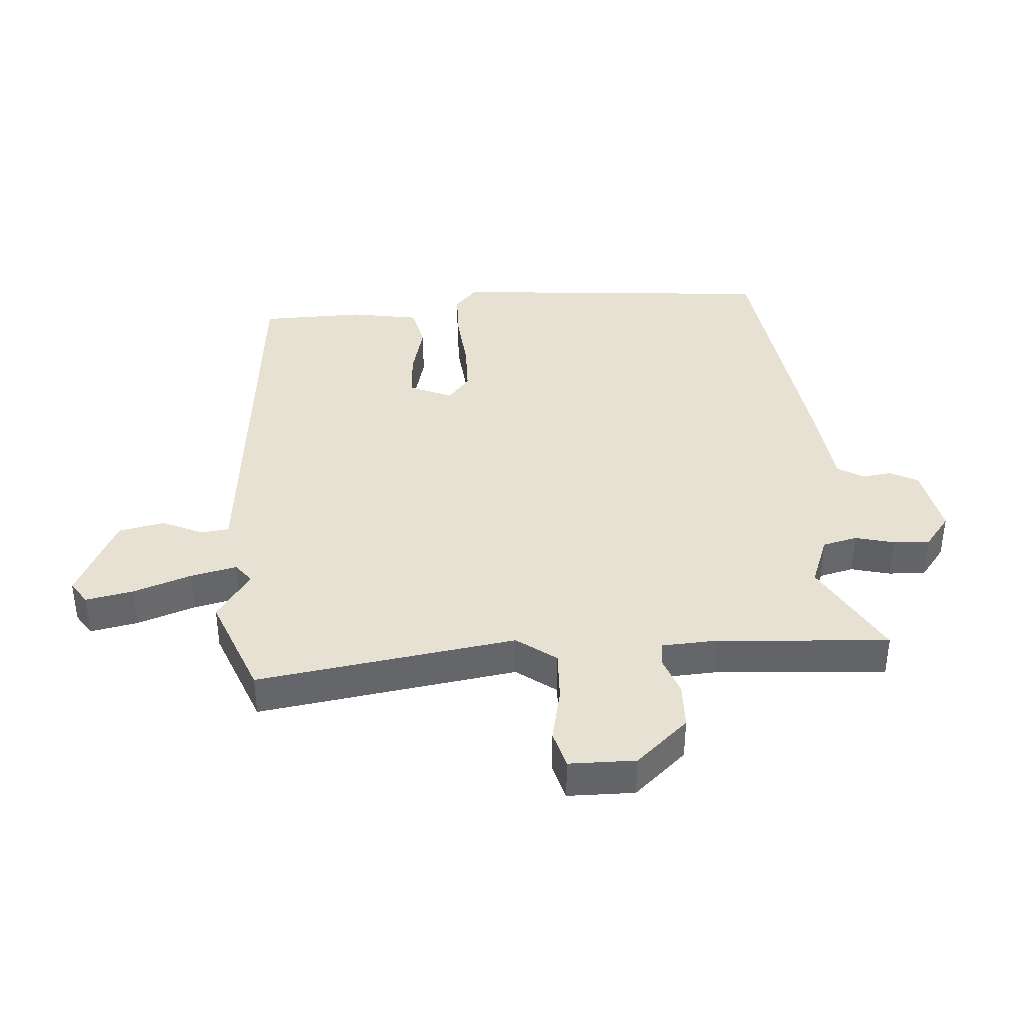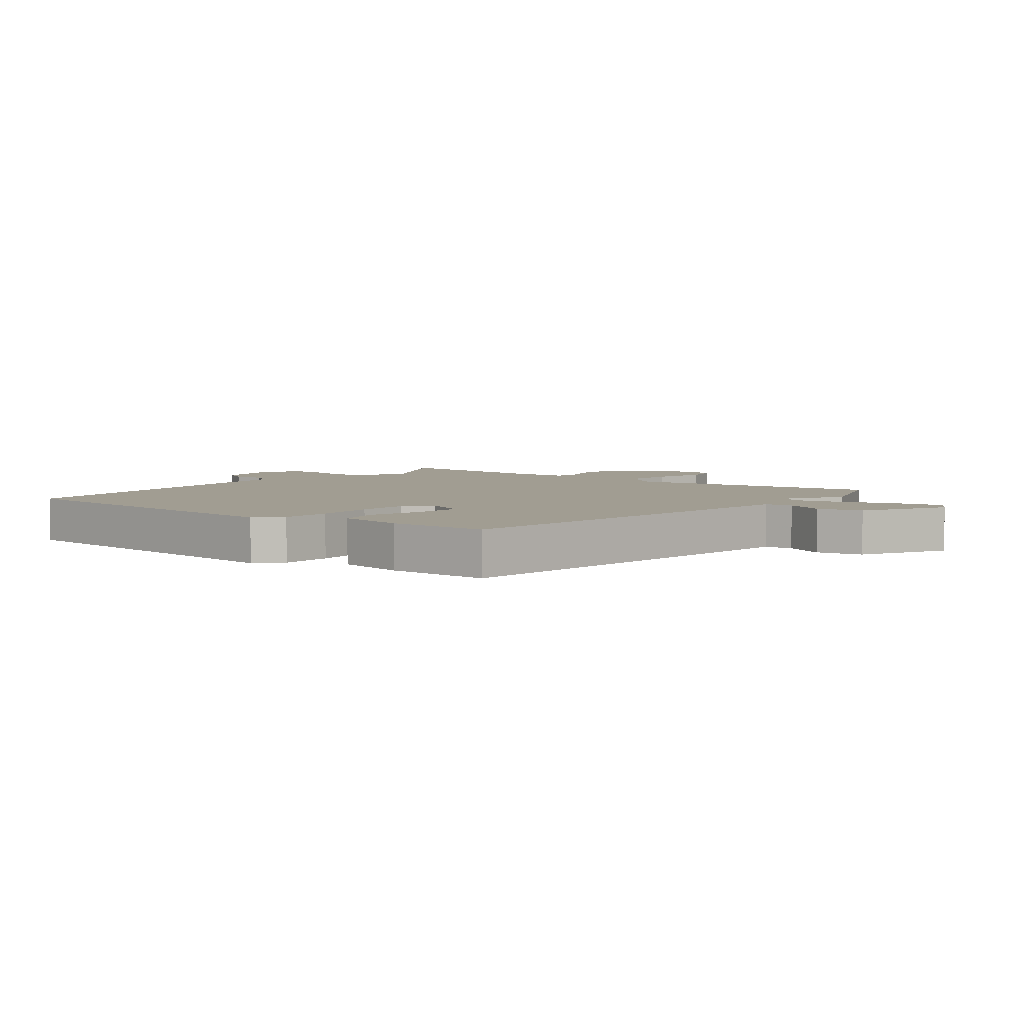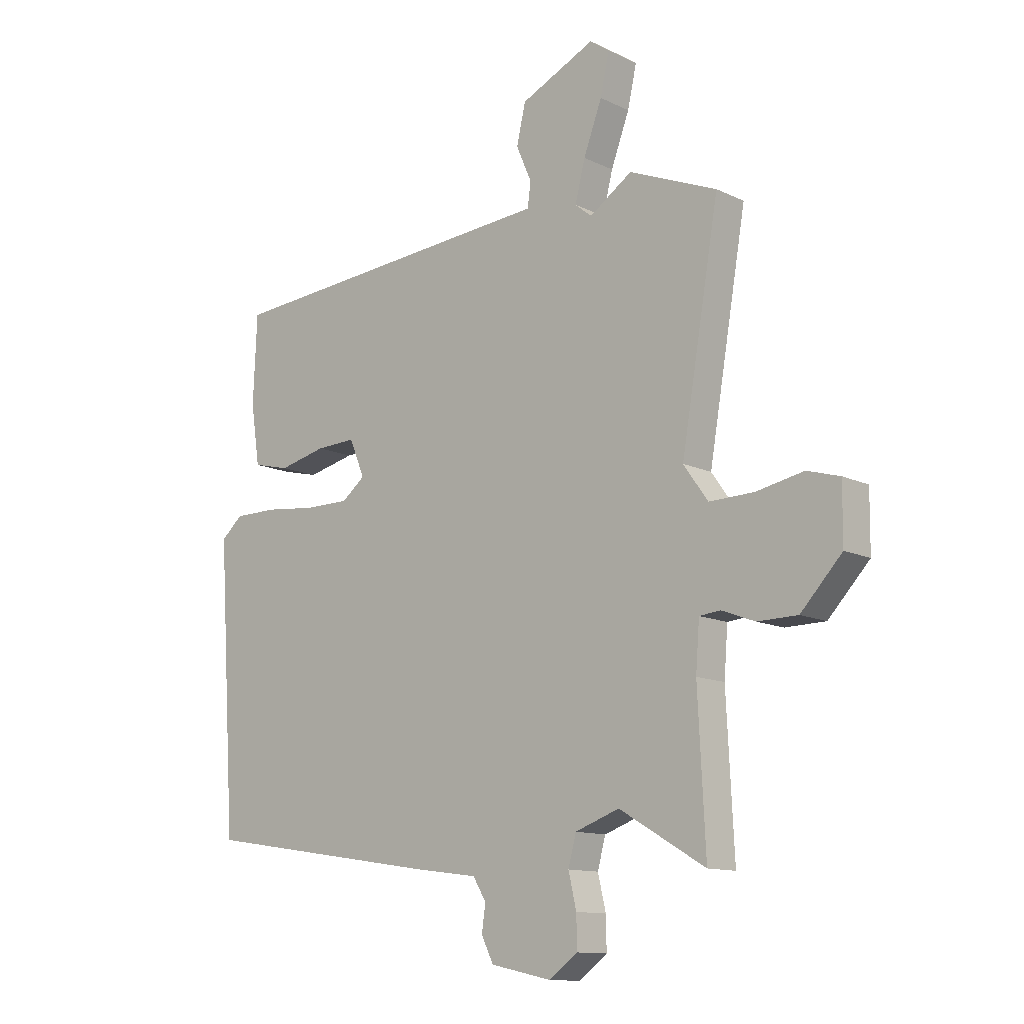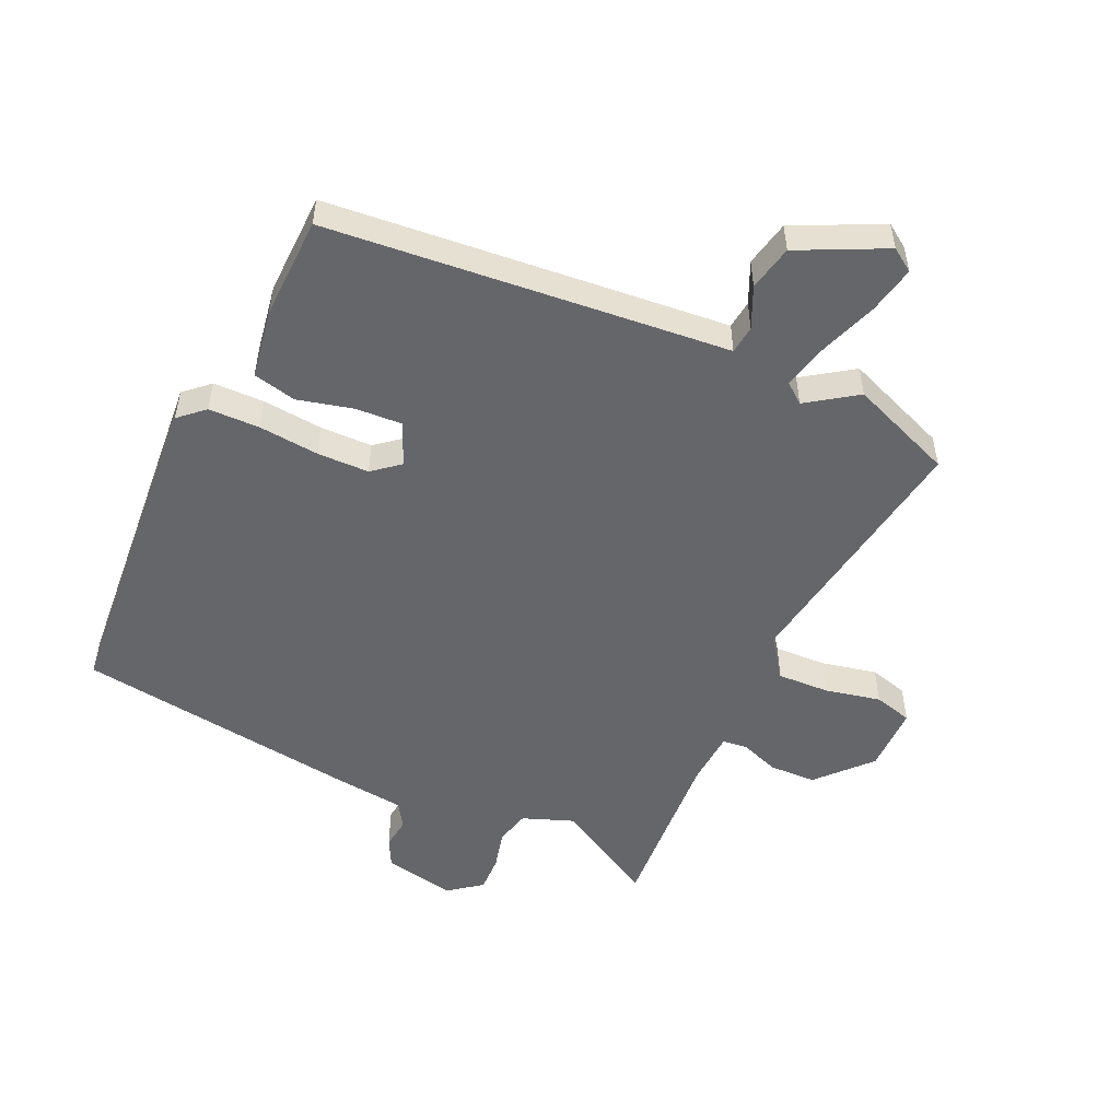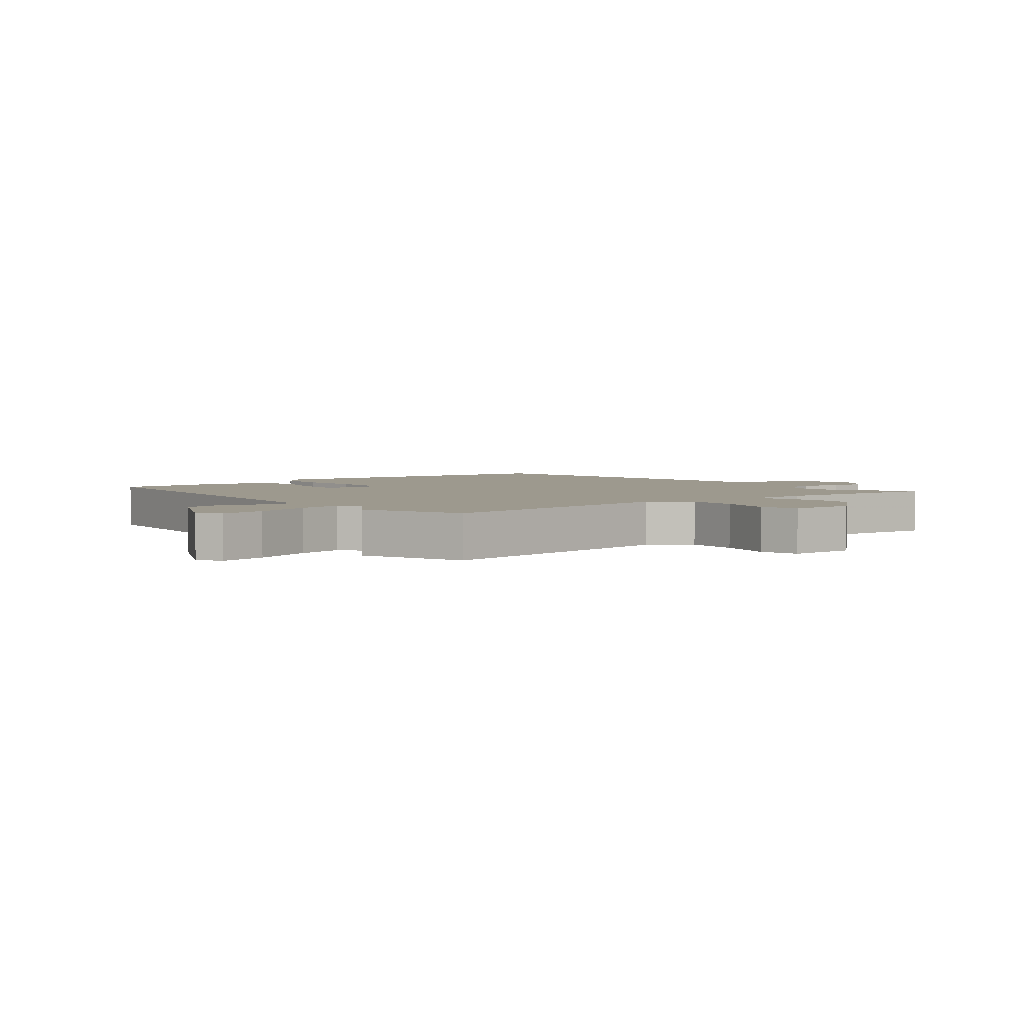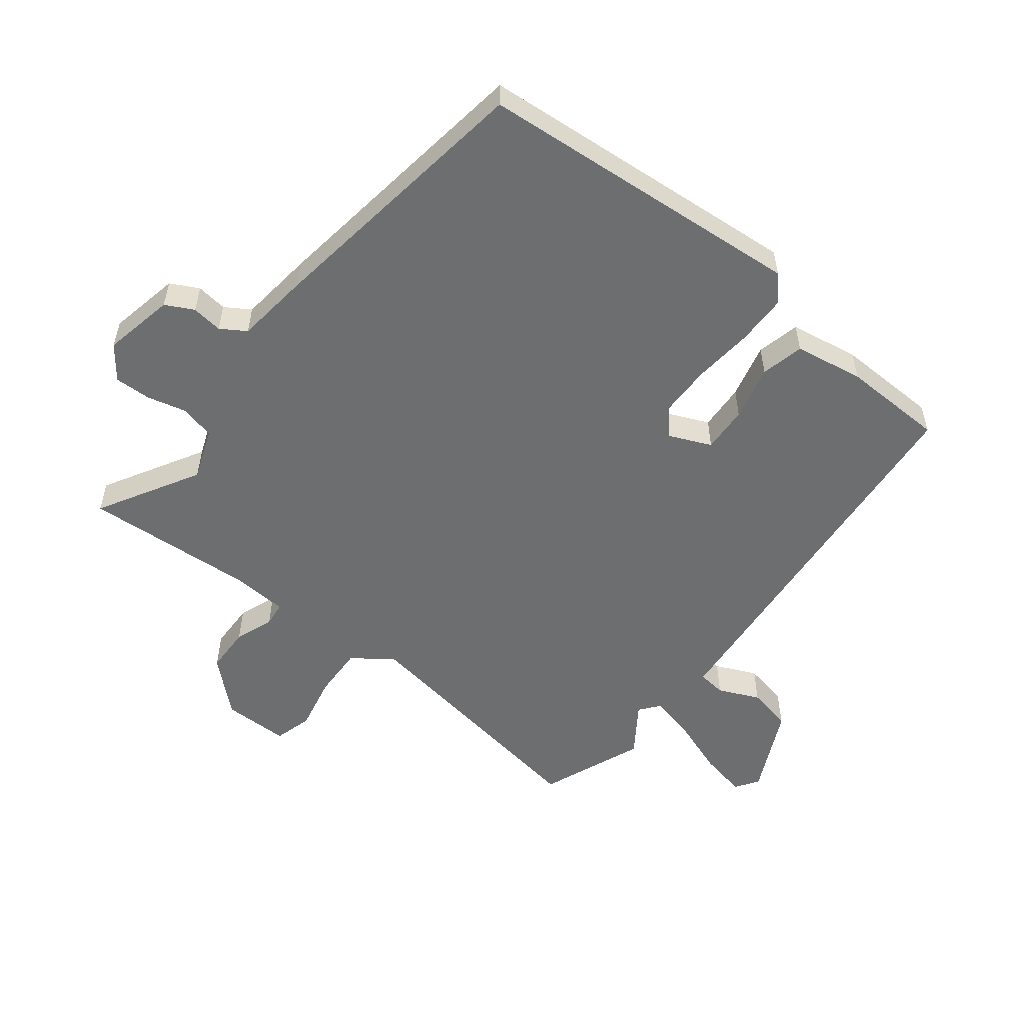
<metadata>
{"format":"obj","ext":"obj","renderer":"f3d","projection":"perspective","resolution":1024,"background":"white","views":[{"elev":38.7,"azim":87.0,"up":"+Y"},{"elev":4.7,"azim":-49.4,"up":"+Y"},{"elev":-12.3,"azim":41.6,"up":"+Z"},{"elev":-51.8,"azim":-23.8,"up":"+Y"},{"elev":3.4,"azim":52.6,"up":"+Y"},{"elev":-54.2,"azim":-127.2,"up":"+Y"}]}
</metadata>
<code>
v 0.39 0.07 0.545
v 0.557 0.07 0.476
v 0.485 0.07 0.057
v 0.531 0.07 -0.008
v 0.616 0.07 -0.006
v 0.706 0.07 0.012
v 0.768 0.07 -0.006
v 0.767 0.07 -0.114
v 0.689 0.07 -0.197
v 0.613 0.07 -0.198
v 0.55 0.07 -0.174
v 0.51 0.07 -0.178
v 0.503 0.07 -0.268
v 0.517 0.07 -0.548
v 0.354 0.07 -0.452
v 0.27 0.07 -0.482
v 0.255 0.07 -0.538
v 0.27 0.07 -0.602
v 0.271 0.07 -0.662
v 0.217 0.07 -0.702
v 0.101 0.07 -0.677
v 0.078 0.07 -0.631
v 0.085 0.07 -0.581
v 0.06 0.07 -0.54
v -0.061 0.07 -0.524
v -0.514 0.07 -0.454
v -0.549 0.07 0.083
v -0.508 0.07 0.119
v -0.425 0.07 0.119
v -0.327 0.07 0.108
v -0.243 0.07 0.108
v -0.199 0.07 0.143
v -0.228 0.07 0.213
v -0.304 0.07 0.21
v -0.394 0.07 0.189
v -0.464 0.07 0.206
v -0.481 0.07 0.319
v -0.474 0.07 0.486
v 0.053 0.07 0.526
v 0.175 0.07 0.535
v 0.181 0.07 0.581
v 0.152 0.07 0.648
v 0.169 0.07 0.722
v 0.311 0.07 0.788
v 0.348 0.07 0.762
v 0.331 0.07 0.685
v 0.296 0.07 0.592
v 0.277 0.07 0.517
v 0.309 0.07 0.491
v 0.39 0 0.545
v 0.557 0 0.476
v 0.485 0 0.057
v 0.531 0 -0.008
v 0.616 0 -0.006
v 0.706 0 0.012
v 0.768 0 -0.006
v 0.767 0 -0.114
v 0.689 0 -0.197
v 0.613 0 -0.198
v 0.55 0 -0.174
v 0.51 0 -0.178
v 0.503 0 -0.268
v 0.517 0 -0.548
v 0.354 0 -0.452
v 0.27 0 -0.482
v 0.255 0 -0.538
v 0.27 0 -0.602
v 0.271 0 -0.662
v 0.217 0 -0.702
v 0.101 0 -0.677
v 0.078 0 -0.631
v 0.085 0 -0.581
v 0.06 0 -0.54
v -0.061 0 -0.524
v -0.514 0 -0.454
v -0.549 0 0.083
v -0.508 0 0.119
v -0.425 0 0.119
v -0.327 0 0.108
v -0.243 0 0.108
v -0.199 0 0.143
v -0.228 0 0.213
v -0.304 0 0.21
v -0.394 0 0.189
v -0.464 0 0.206
v -0.481 0 0.319
v -0.474 0 0.486
v 0.053 0 0.526
v 0.175 0 0.535
v 0.181 0 0.581
v 0.152 0 0.648
v 0.169 0 0.722
v 0.311 0 0.788
v 0.348 0 0.762
v 0.331 0 0.685
v 0.296 0 0.592
v 0.277 0 0.517
v 0.309 0 0.491
f 45 46 47
f 44 45 47
f 43 44 47
f 42 43 47
f 41 42 47
f 40 41 47 48
f 40 48 49
f 39 40 49
f 38 39 49
f 37 38 49
f 36 37 49
f 35 36 49
f 34 35 49
f 28 29 30
f 27 28 30
f 26 27 30
f 25 26 30
f 24 25 30
f 23 24 30 31
f 21 22 23
f 20 21 23
f 19 20 23
f 18 19 23
f 17 18 23
f 23 31 32
f 17 23 32
f 16 17 32
f 13 14 15
f 16 32 33
f 15 16 33
f 13 15 33
f 12 13 33
f 9 10 11
f 8 9 11
f 7 8 11
f 6 7 11
f 5 6 11
f 4 5 11 12
f 49 1 2 3
f 33 34 49
f 33 49 3
f 3 4 12 33
f 96 95 94
f 96 94 93
f 96 93 92
f 96 92 91
f 96 91 90
f 97 96 90 89
f 98 97 89
f 98 89 88
f 98 88 87
f 98 87 86
f 98 86 85
f 98 85 84
f 98 84 83
f 79 78 77
f 79 77 76
f 79 76 75
f 79 75 74
f 79 74 73
f 80 79 73 72
f 72 71 70
f 72 70 69
f 72 69 68
f 72 68 67
f 72 67 66
f 81 80 72
f 81 72 66
f 81 66 65
f 64 63 62
f 82 81 65
f 82 65 64
f 82 64 62
f 82 62 61
f 60 59 58
f 60 58 57
f 60 57 56
f 60 56 55
f 60 55 54
f 61 60 54 53
f 52 51 50 98
f 98 83 82
f 52 98 82
f 82 61 53 52
f 1 50 51 2
f 2 51 52 3
f 3 52 53 4
f 4 53 54 5
f 5 54 55 6
f 6 55 56 7
f 7 56 57 8
f 8 57 58 9
f 9 58 59 10
f 10 59 60 11
f 11 60 61 12
f 12 61 62 13
f 13 62 63 14
f 14 63 64 15
f 15 64 65 16
f 16 65 66 17
f 17 66 67 18
f 18 67 68 19
f 19 68 69 20
f 20 69 70 21
f 21 70 71 22
f 22 71 72 23
f 23 72 73 24
f 24 73 74 25
f 25 74 75 26
f 26 75 76 27
f 27 76 77 28
f 28 77 78 29
f 29 78 79 30
f 30 79 80 31
f 31 80 81 32
f 32 81 82 33
f 33 82 83 34
f 34 83 84 35
f 35 84 85 36
f 36 85 86 37
f 37 86 87 38
f 38 87 88 39
f 39 88 89 40
f 40 89 90 41
f 41 90 91 42
f 42 91 92 43
f 43 92 93 44
f 44 93 94 45
f 45 94 95 46
f 46 95 96 47
f 47 96 97 48
f 48 97 98 49
f 49 98 50 1

</code>
